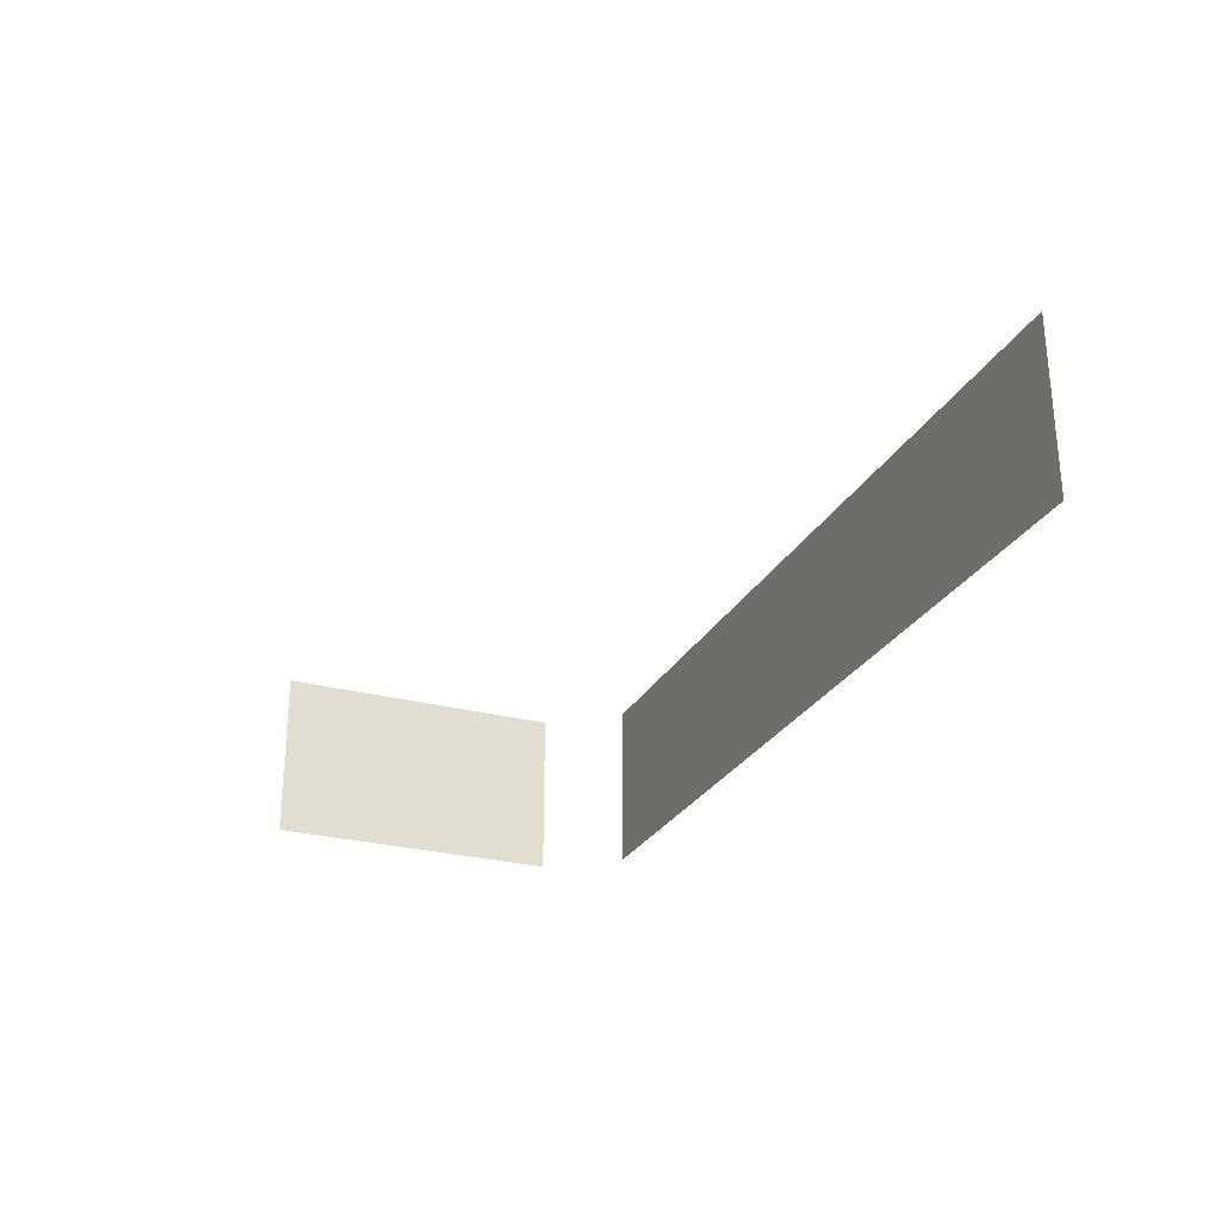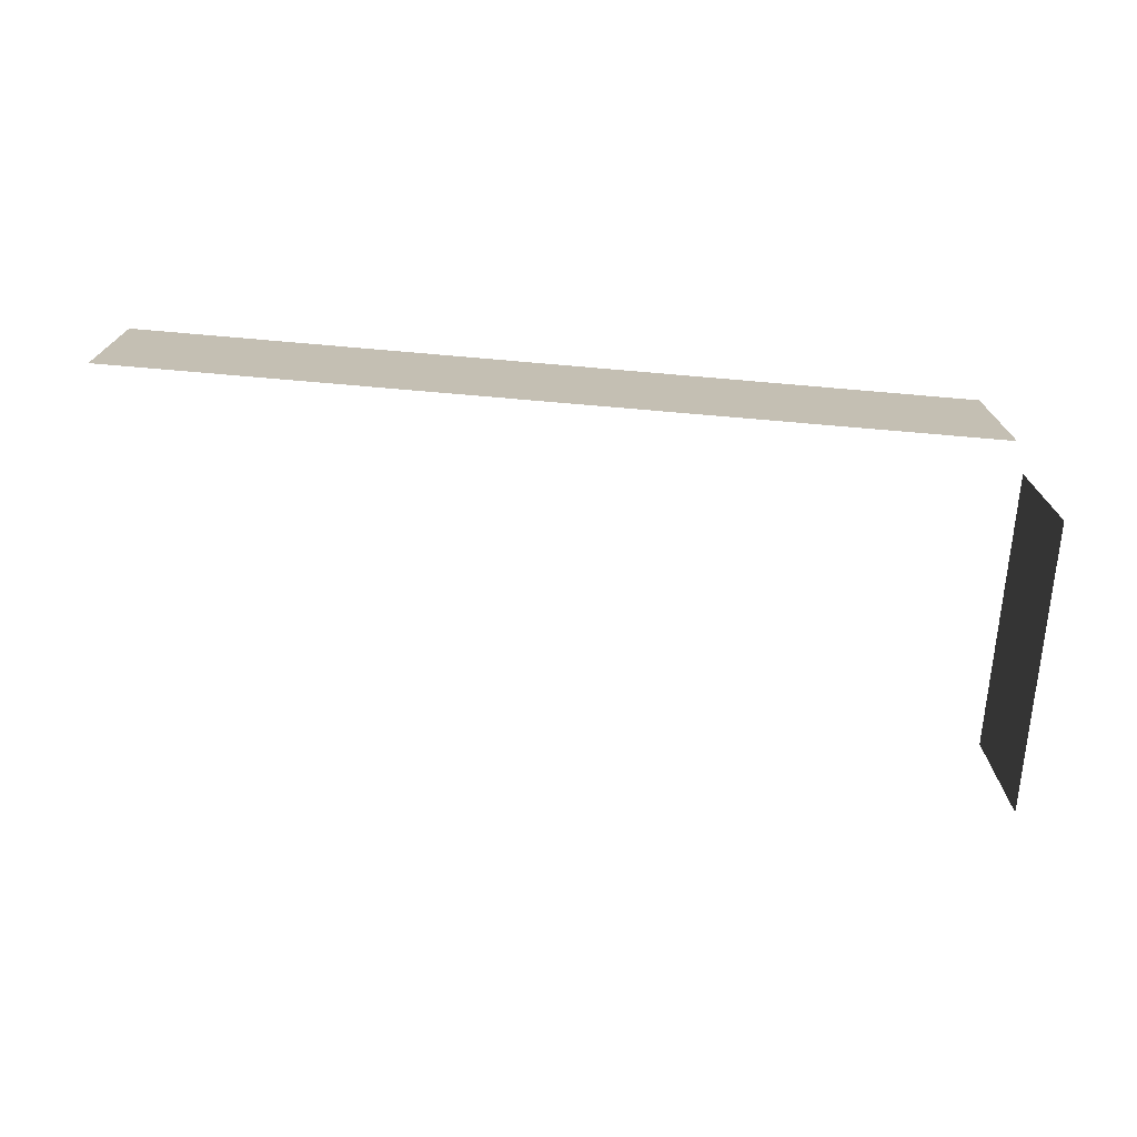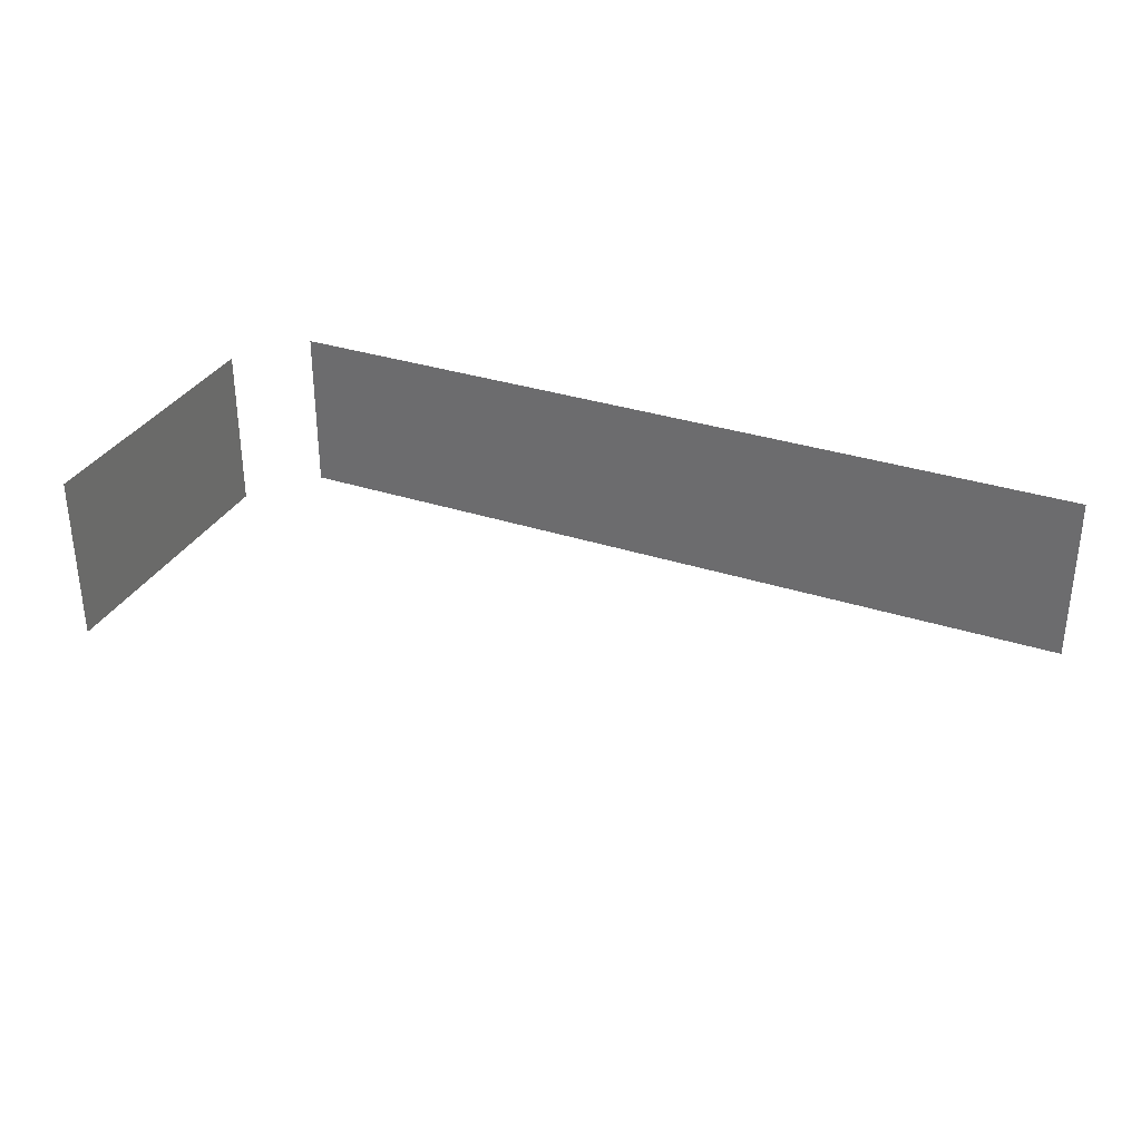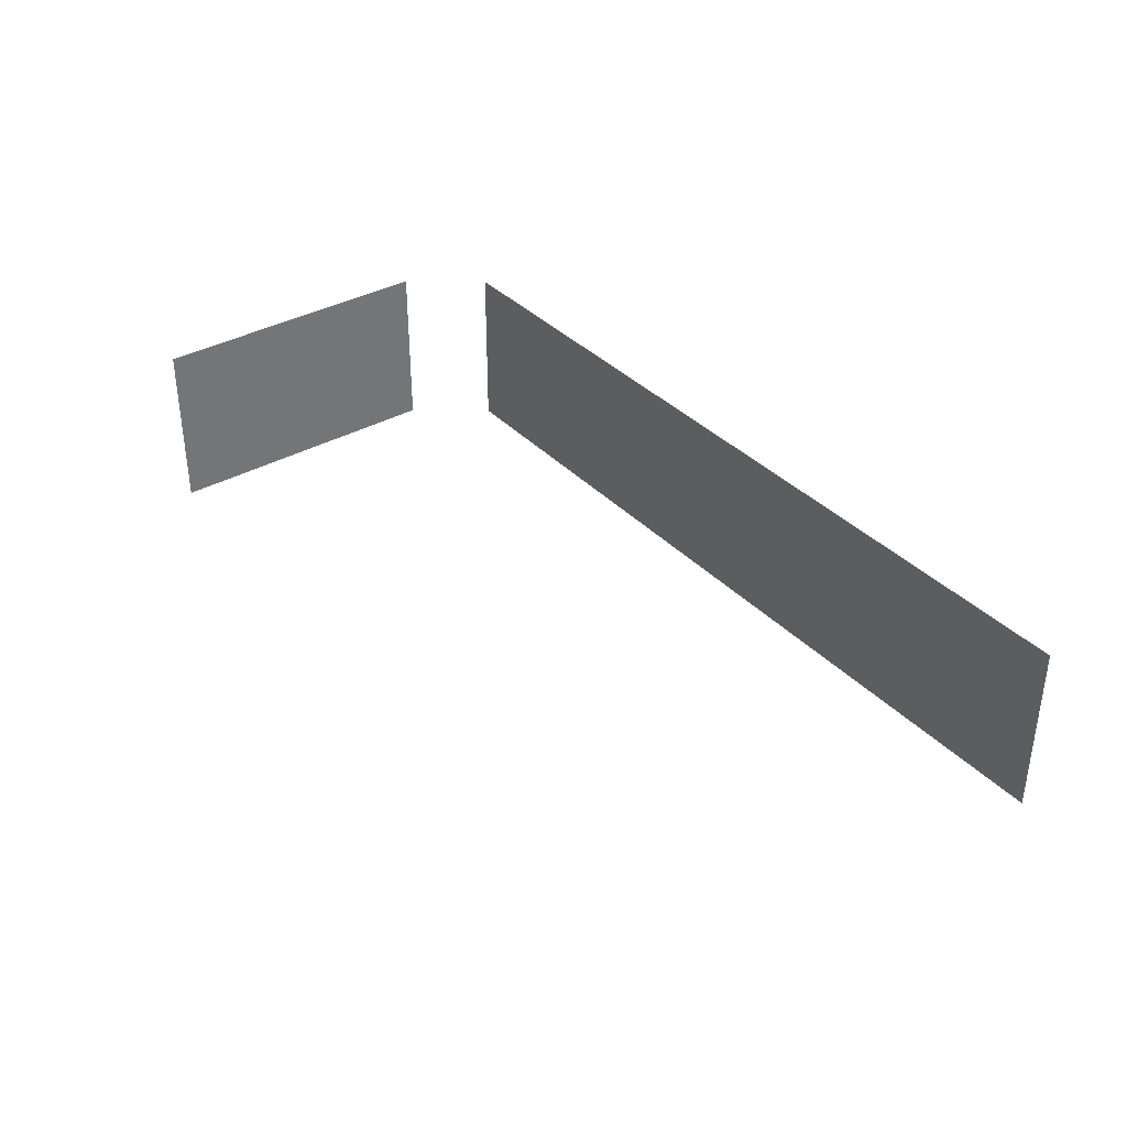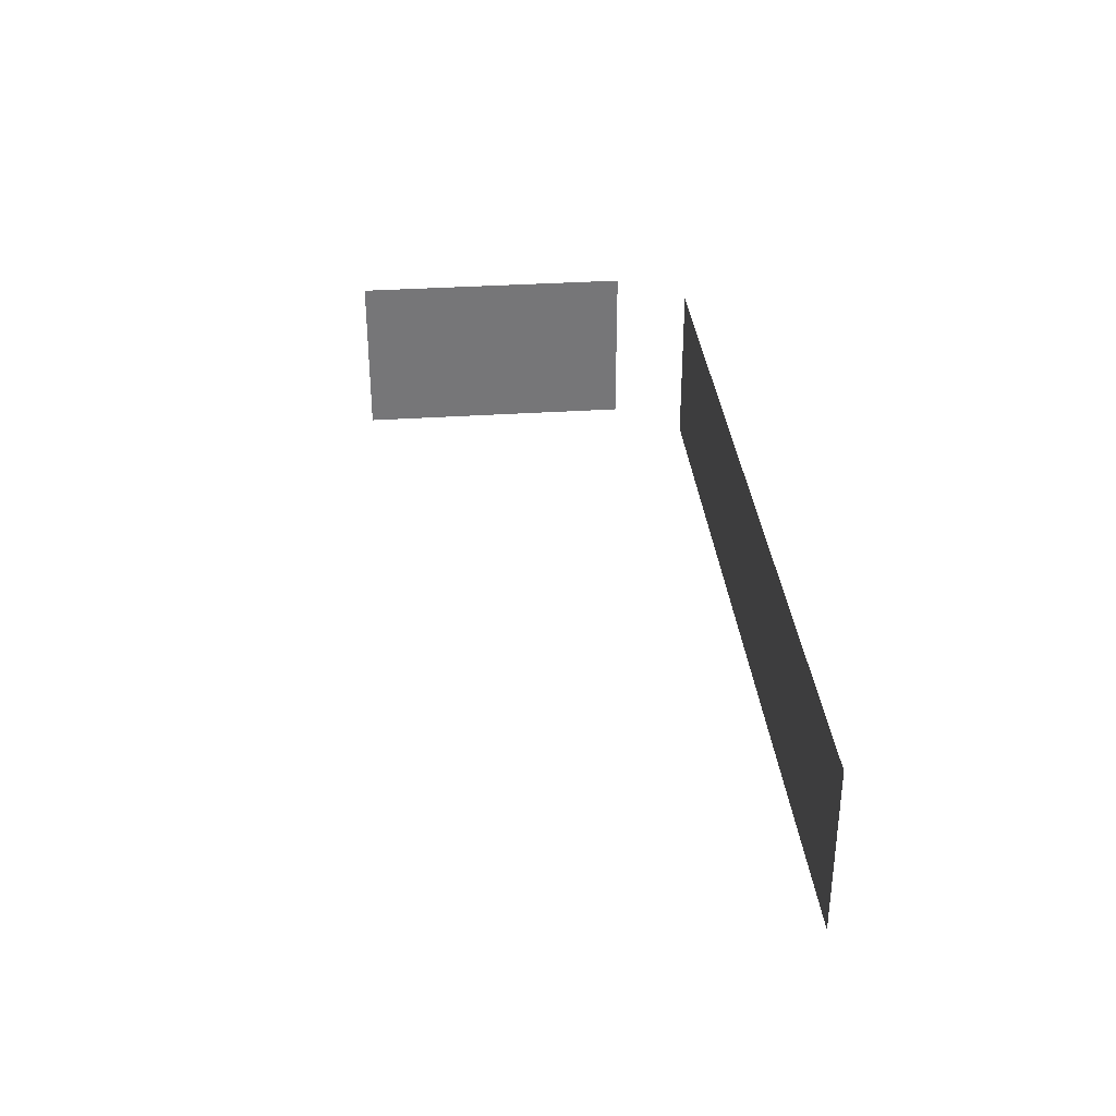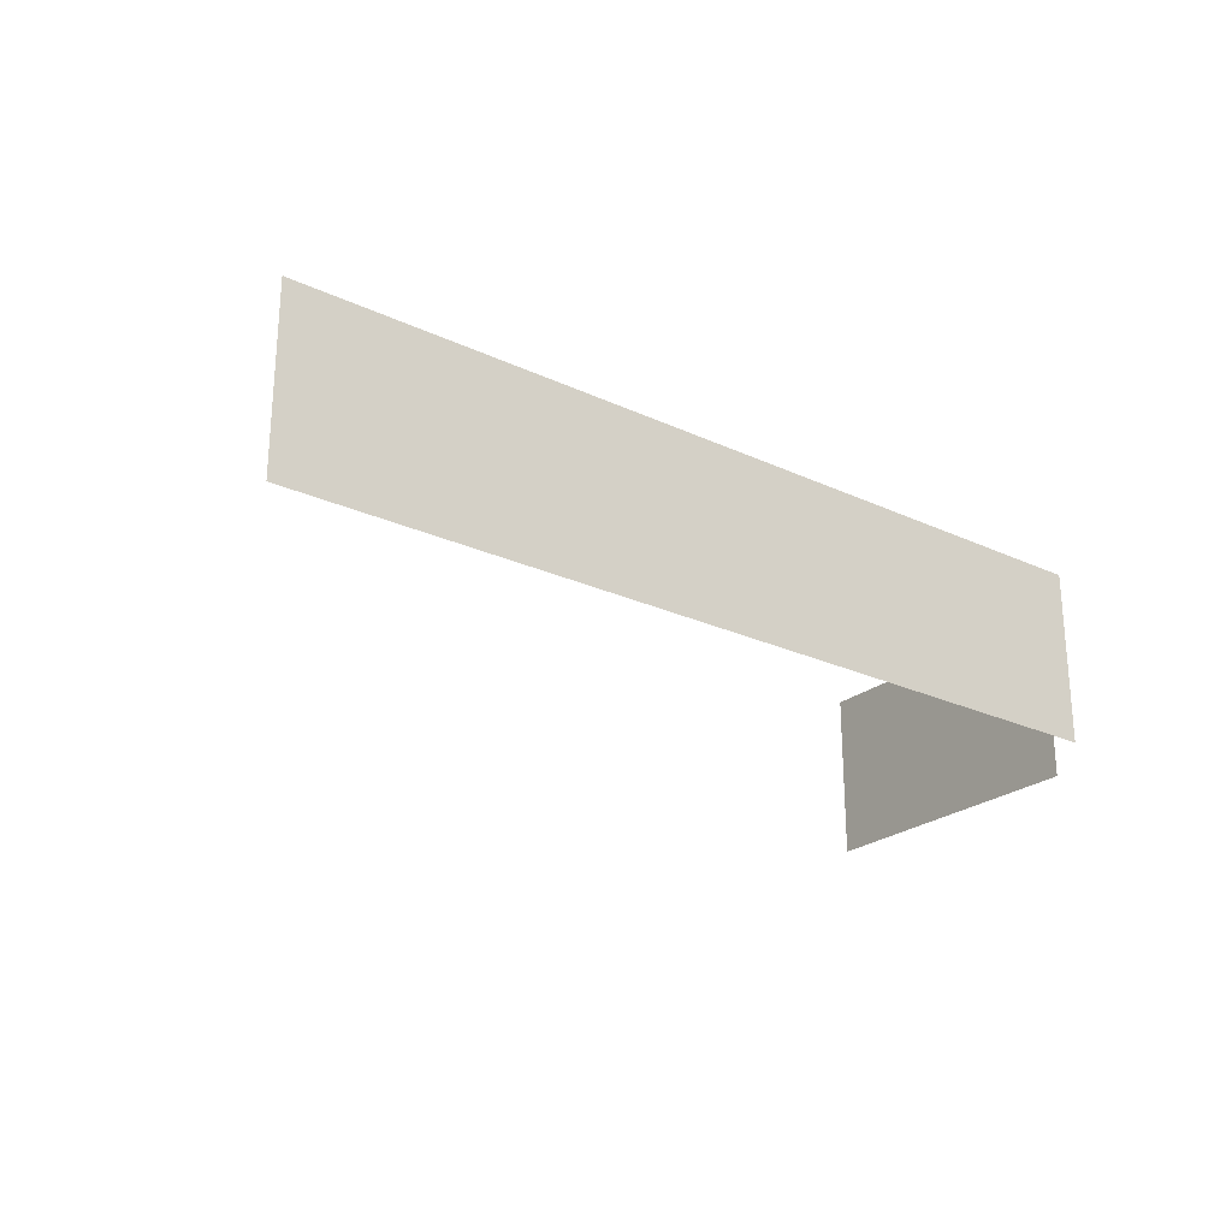
<metadata>
{"format":"obj","ext":"obj","renderer":"f3d","projection":"perspective","resolution":1024,"background":"white","views":[{"elev":-26.9,"azim":-112.6,"up":"+Y"},{"elev":-72.6,"azim":-4.9,"up":"+Y"},{"elev":32.7,"azim":-155.6,"up":"+Y"},{"elev":36.1,"azim":-126.7,"up":"+Y"},{"elev":33.5,"azim":-95.3,"up":"+Y"},{"elev":-24.4,"azim":-37.4,"up":"+Y"}]}
</metadata>
<code>
g Mesh1 Group2 Group1 Model
v -6113 3008 -1.129e+04
v 8701 0 -1.129e+04
v -6113 0 -1.129e+04
f 1 2 3
v 8701 3008 -1.129e+04
f 2 1 4
g Mesh2 Group3 Group1 Model
v 9665 0 -1.77e+04
v 9665 3008 -12534
v 9665 2.166e-12 -12534
f 5 6 7
v 9665 3008 -1.77e+04
f 6 5 8

</code>
